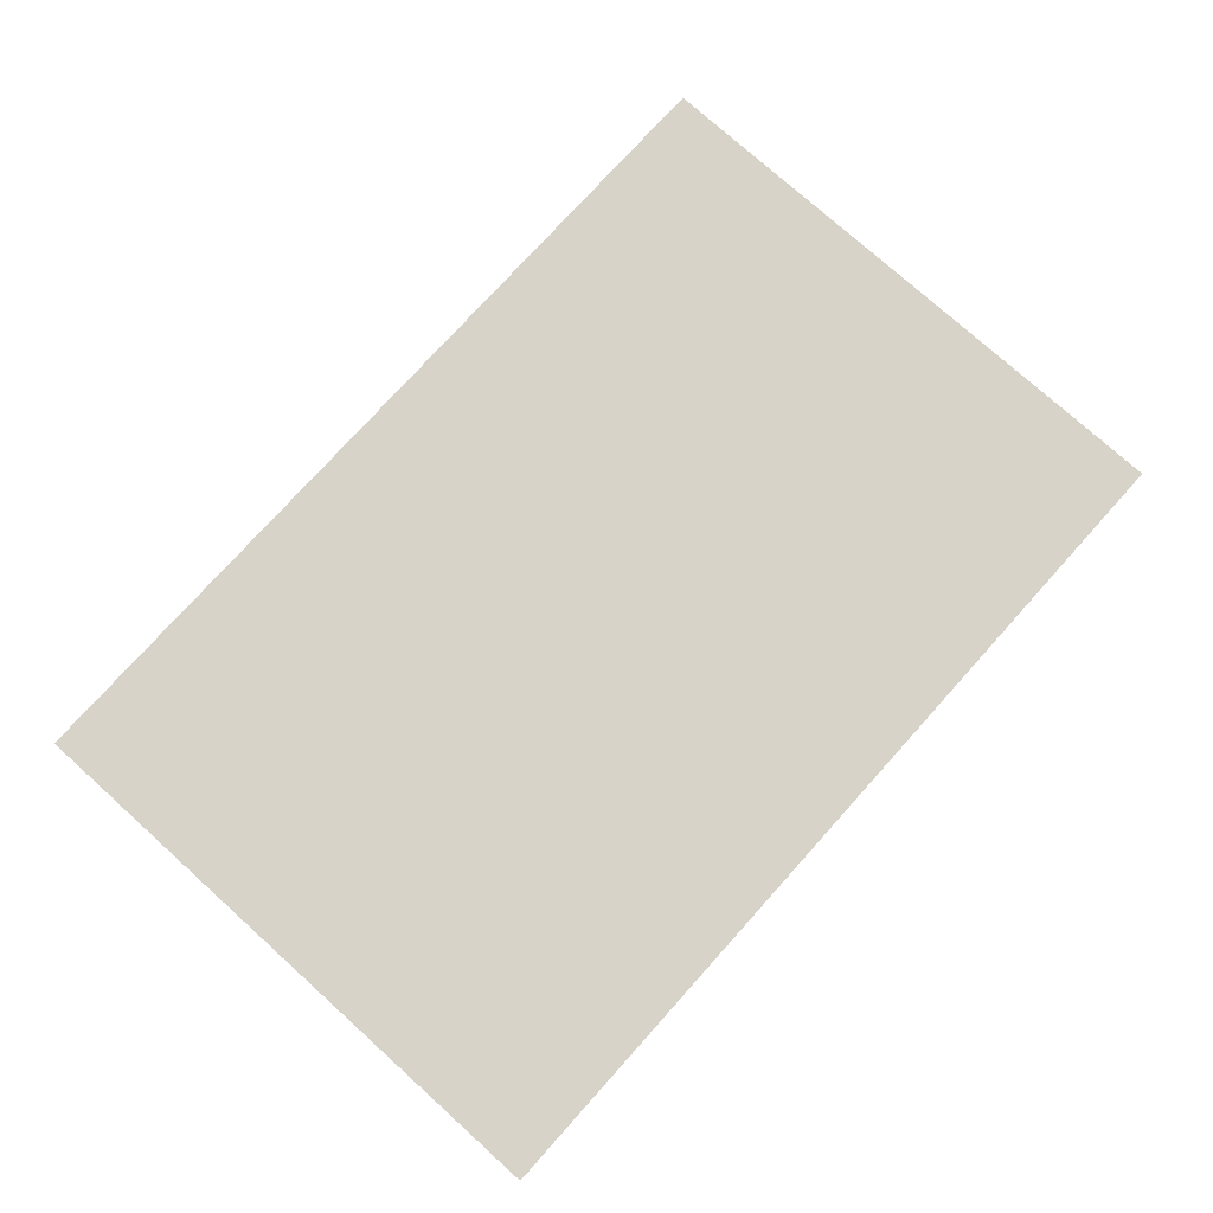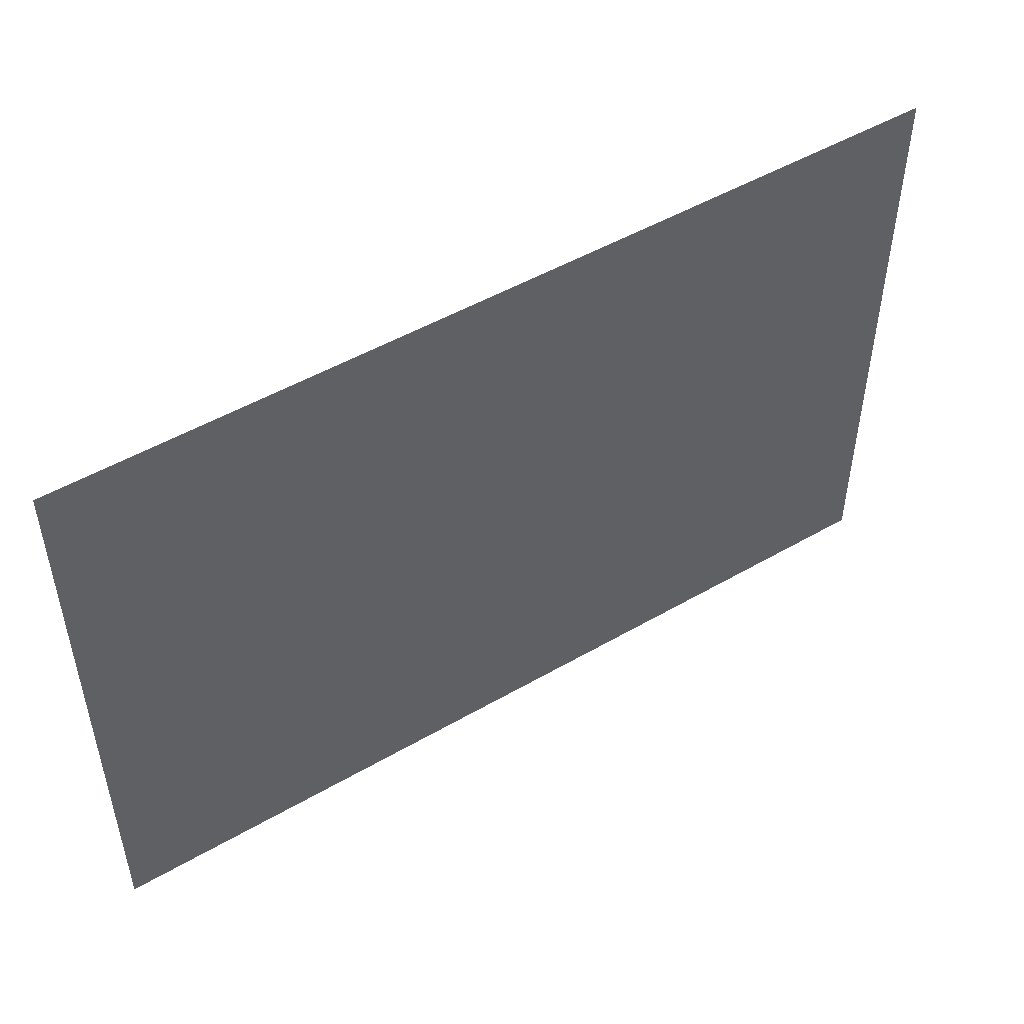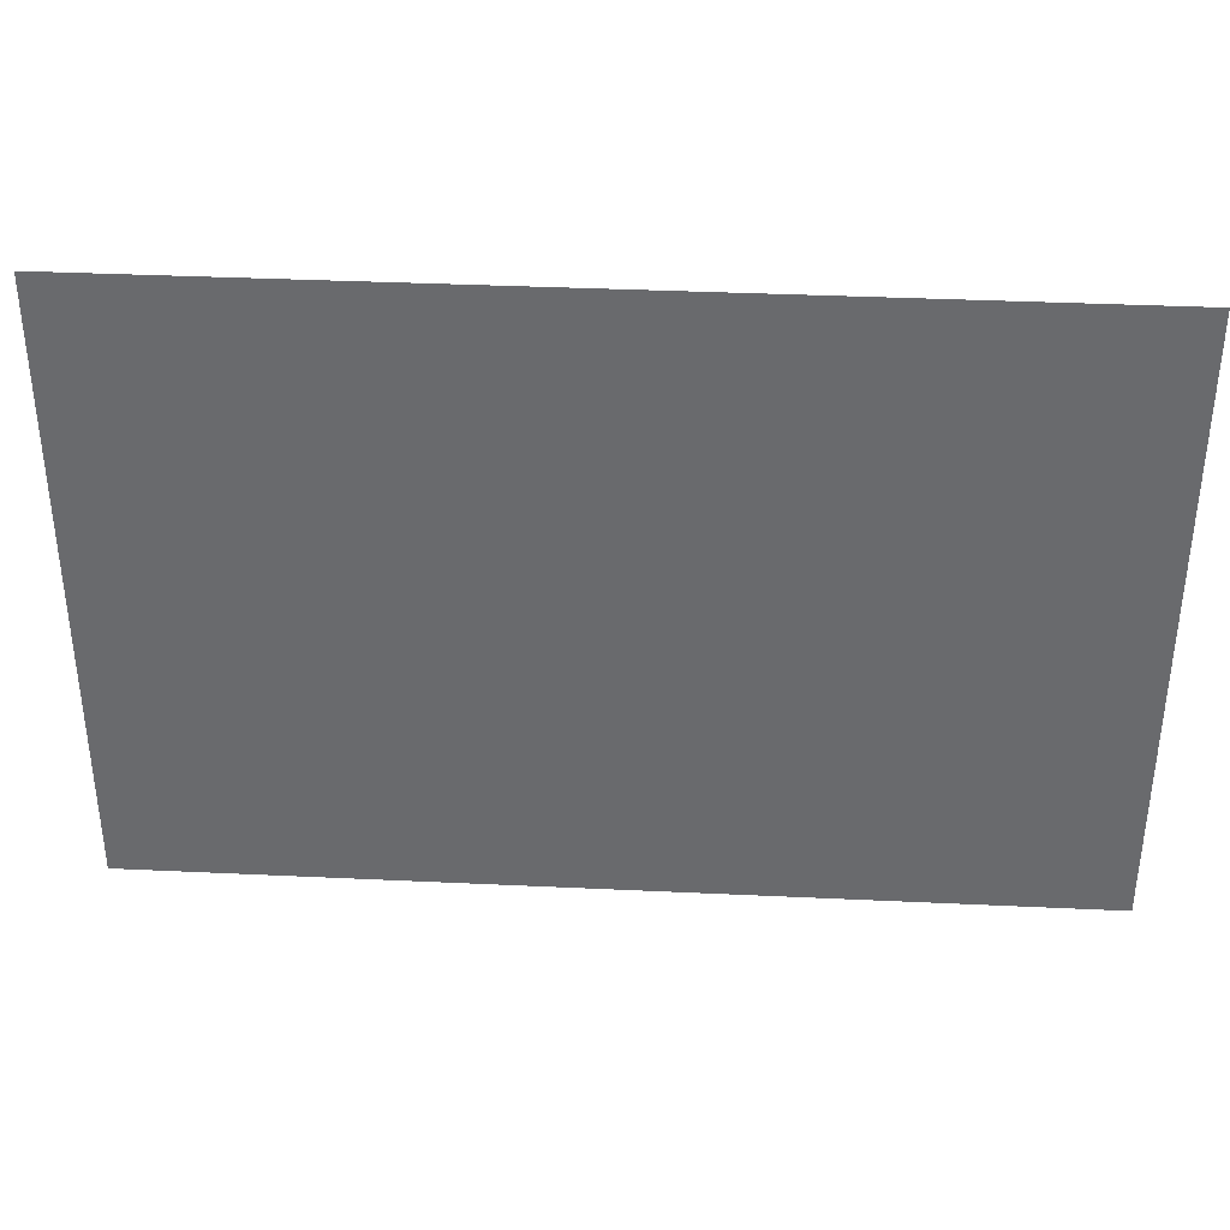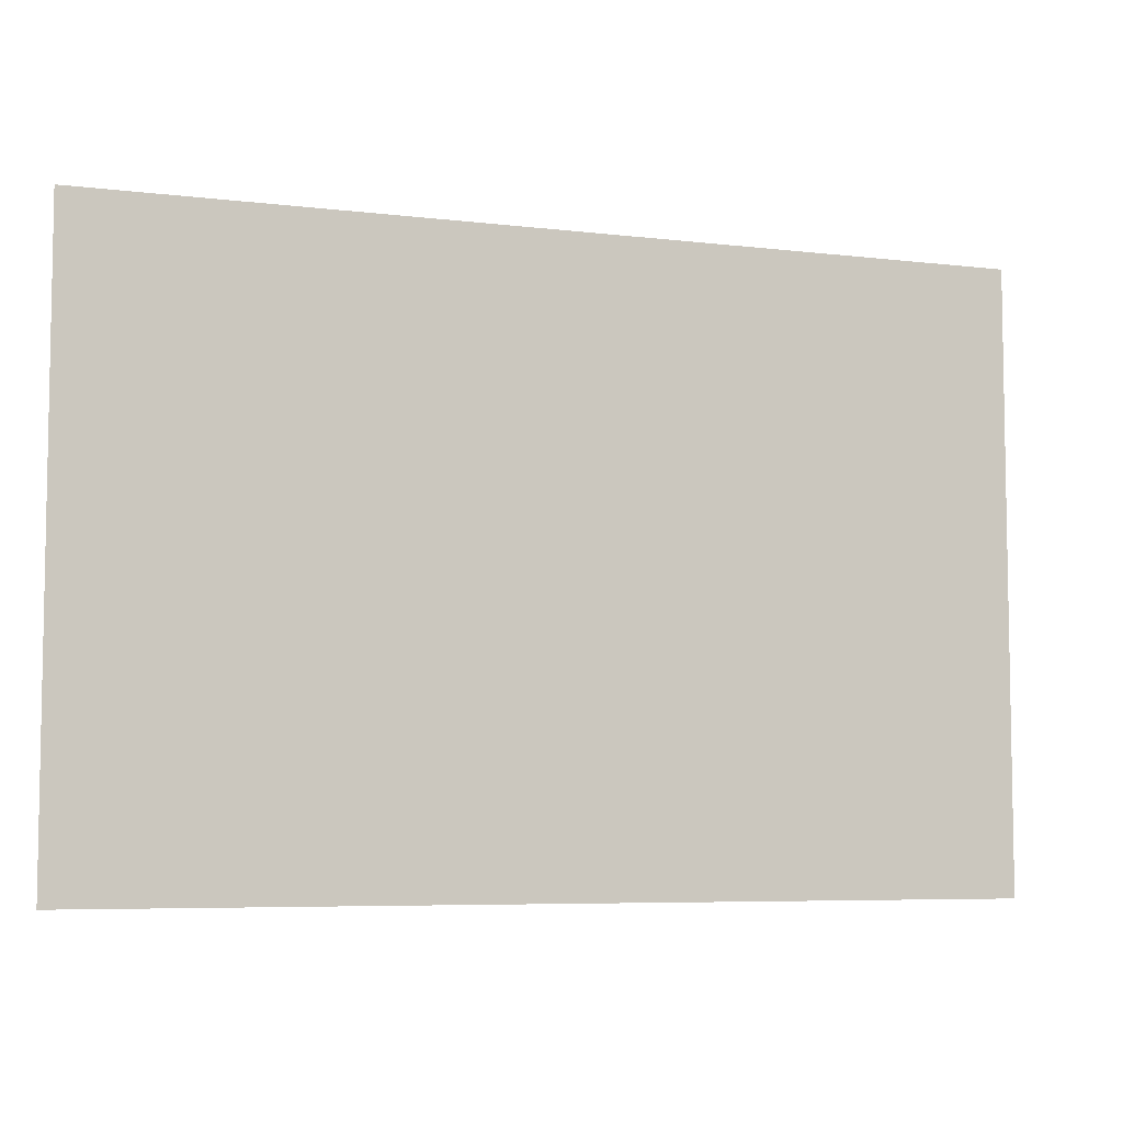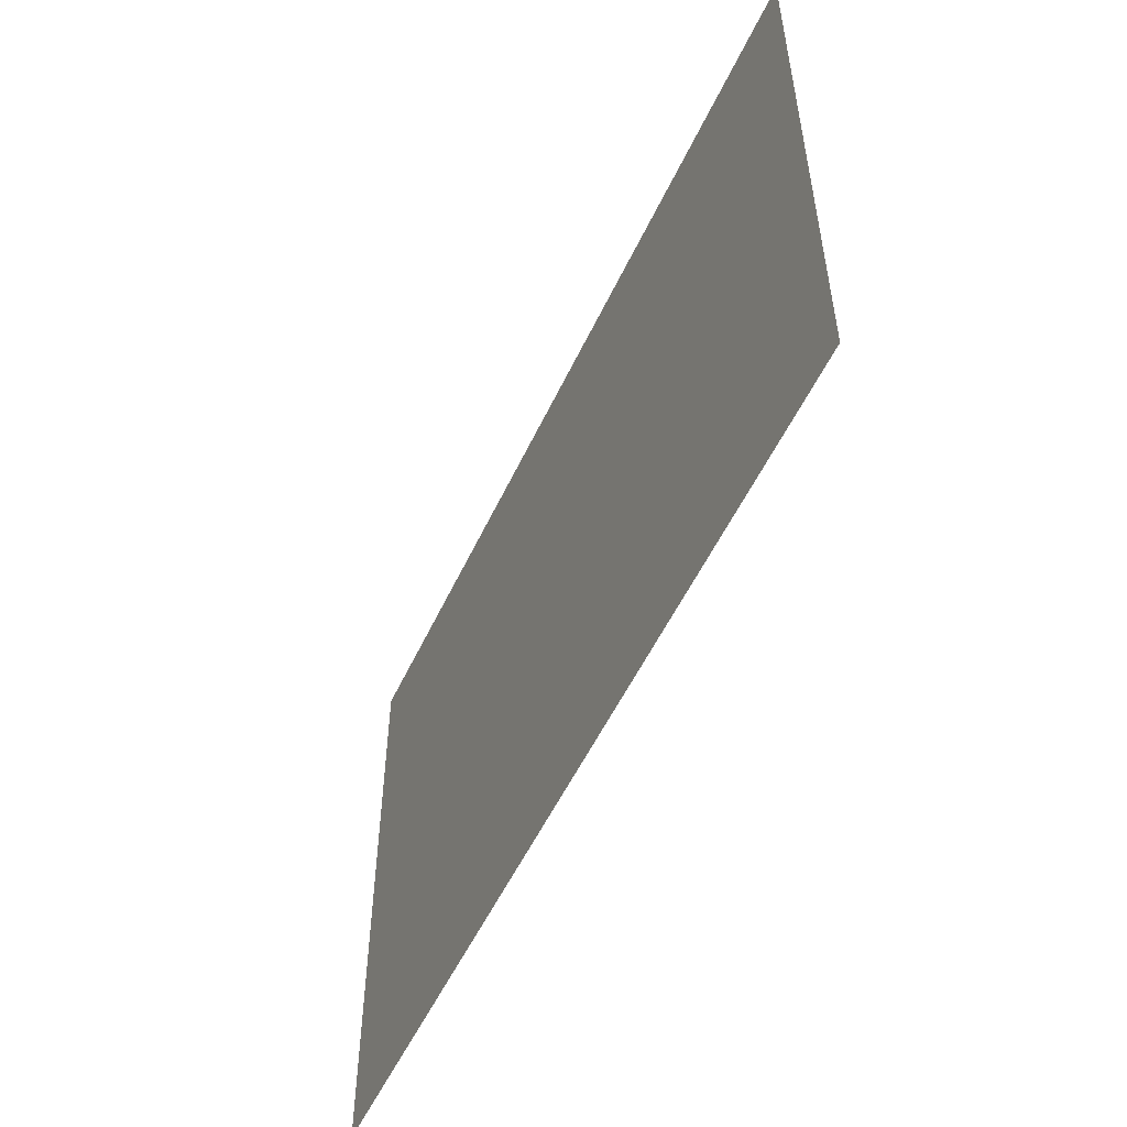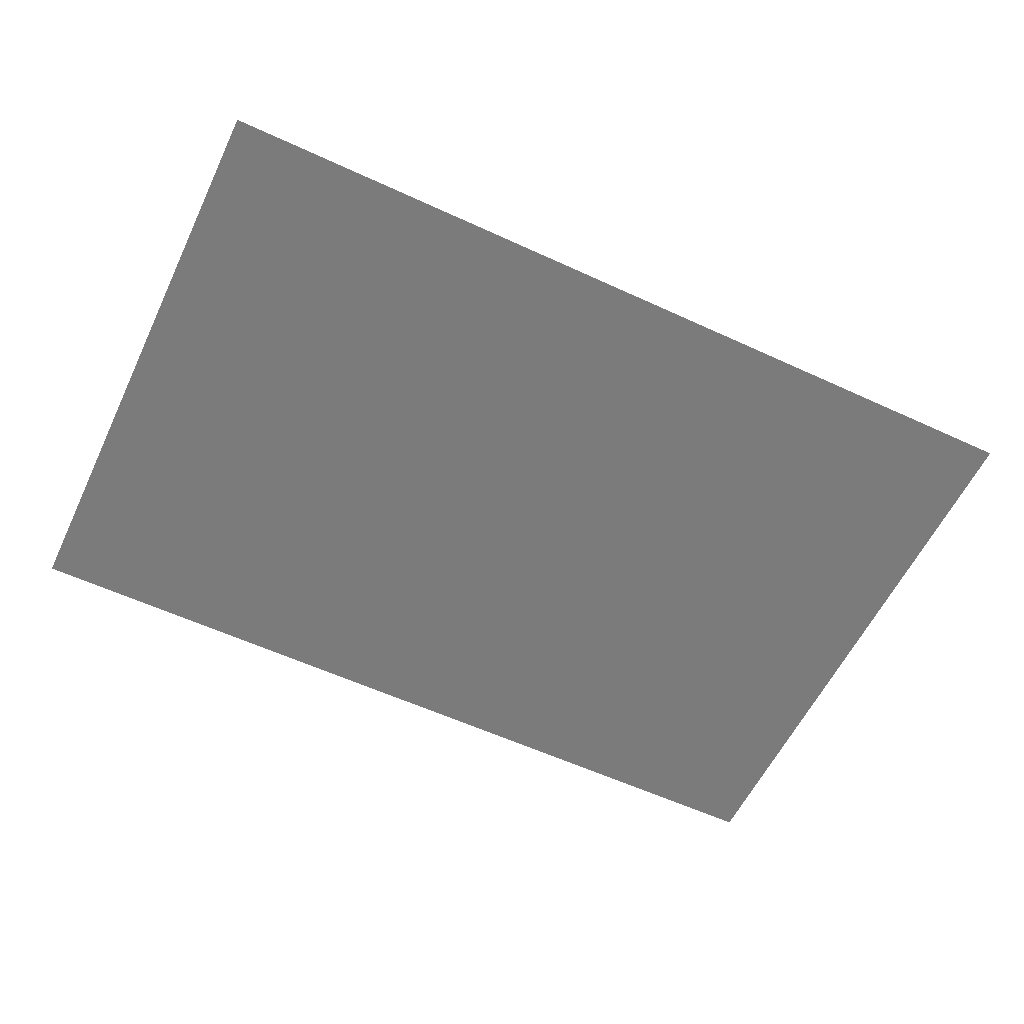
<metadata>
{"format":"obj","ext":"obj","renderer":"f3d","projection":"perspective","resolution":1024,"background":"white","views":[{"elev":76.3,"azim":-48.0,"up":"+Z"},{"elev":49.7,"azim":-32.6,"up":"+Y"},{"elev":36.6,"azim":3.5,"up":"+Y"},{"elev":-6.4,"azim":160.3,"up":"+Y"},{"elev":-53.4,"azim":65.4,"up":"+Y"},{"elev":-58.4,"azim":-25.5,"up":"+Z"}]}
</metadata>
<code>
g DecalMesh_MetroArea_Decal_Graffiti_20__7
v 1.091 1 0.007809
v -1.503 0.9637 0.007809
v -1.503 -1 0.007809
v 1.091 1 0.007809
v -1.503 -1 0.007809
v -0.9205 -1 0.007809
v 1.091 1 0.007809
v -1.503 1 0.007809
v -1.503 0.9637 0.007809
v 1.497 1 0.007809
v -0.7532 -1 0.007809
v 1.497 -1 0.007809
v 1.497 1 0.007809
v 1.091 1 0.007809
v -0.9205 -1 0.007809
v 1.497 1 0.007809
v -0.9205 -1 0.007809
v -0.8293 -1 0.007809
v 1.497 1 0.007809
v -0.8293 -1 0.007809
v -0.7532 -1 0.007809
g DecalMesh_MetroArea_Decal_Graffiti_20__7_0
f 3 2 1
f 6 5 4
f 9 8 7
f 12 11 10
f 15 14 13
f 18 17 16
f 21 20 19

</code>
